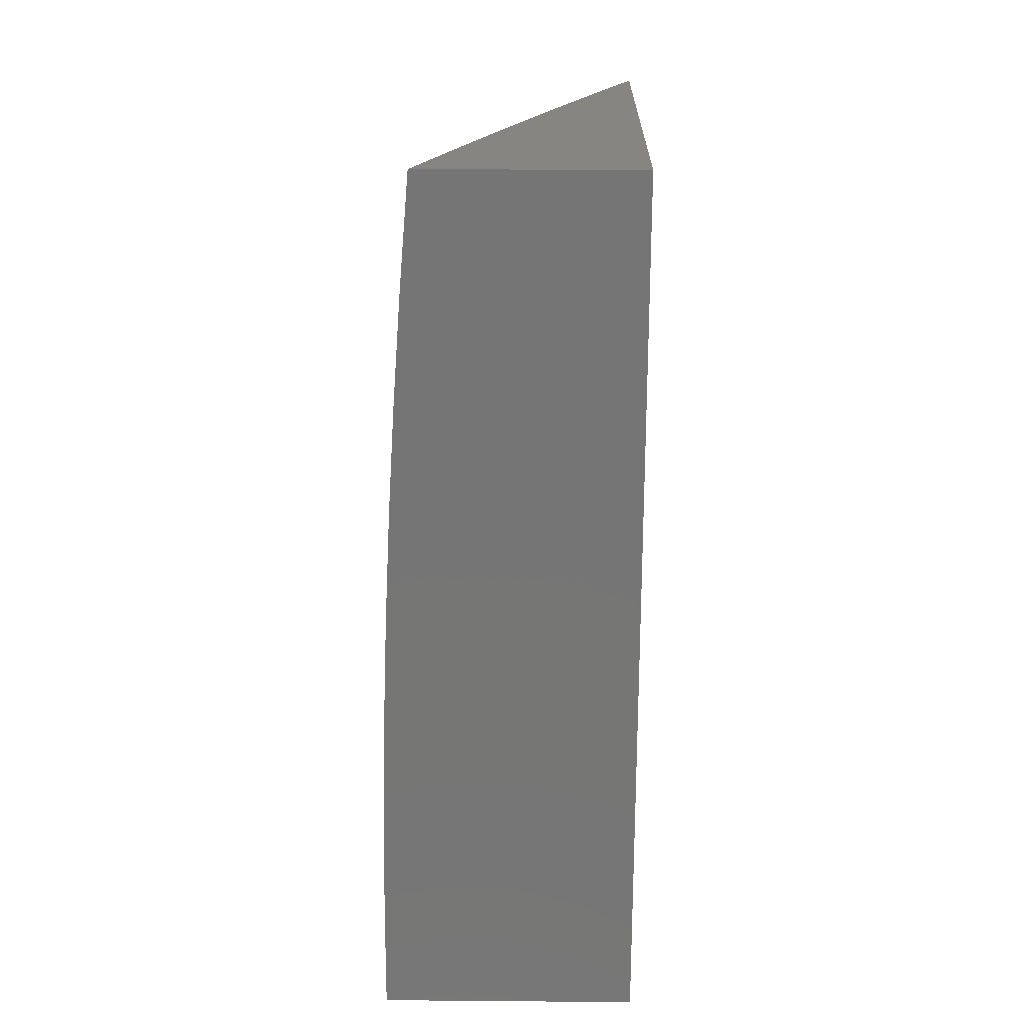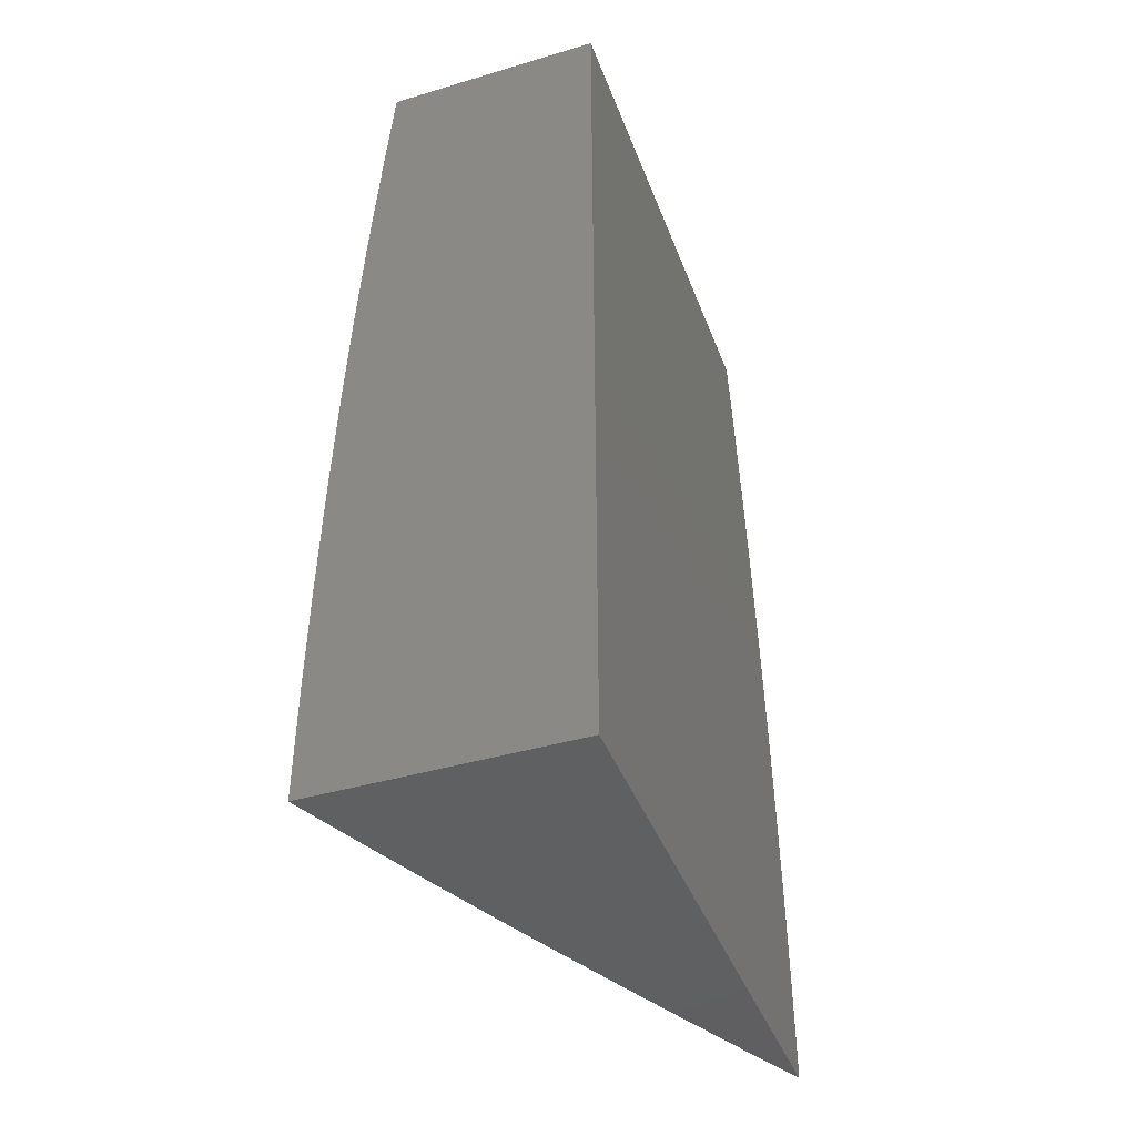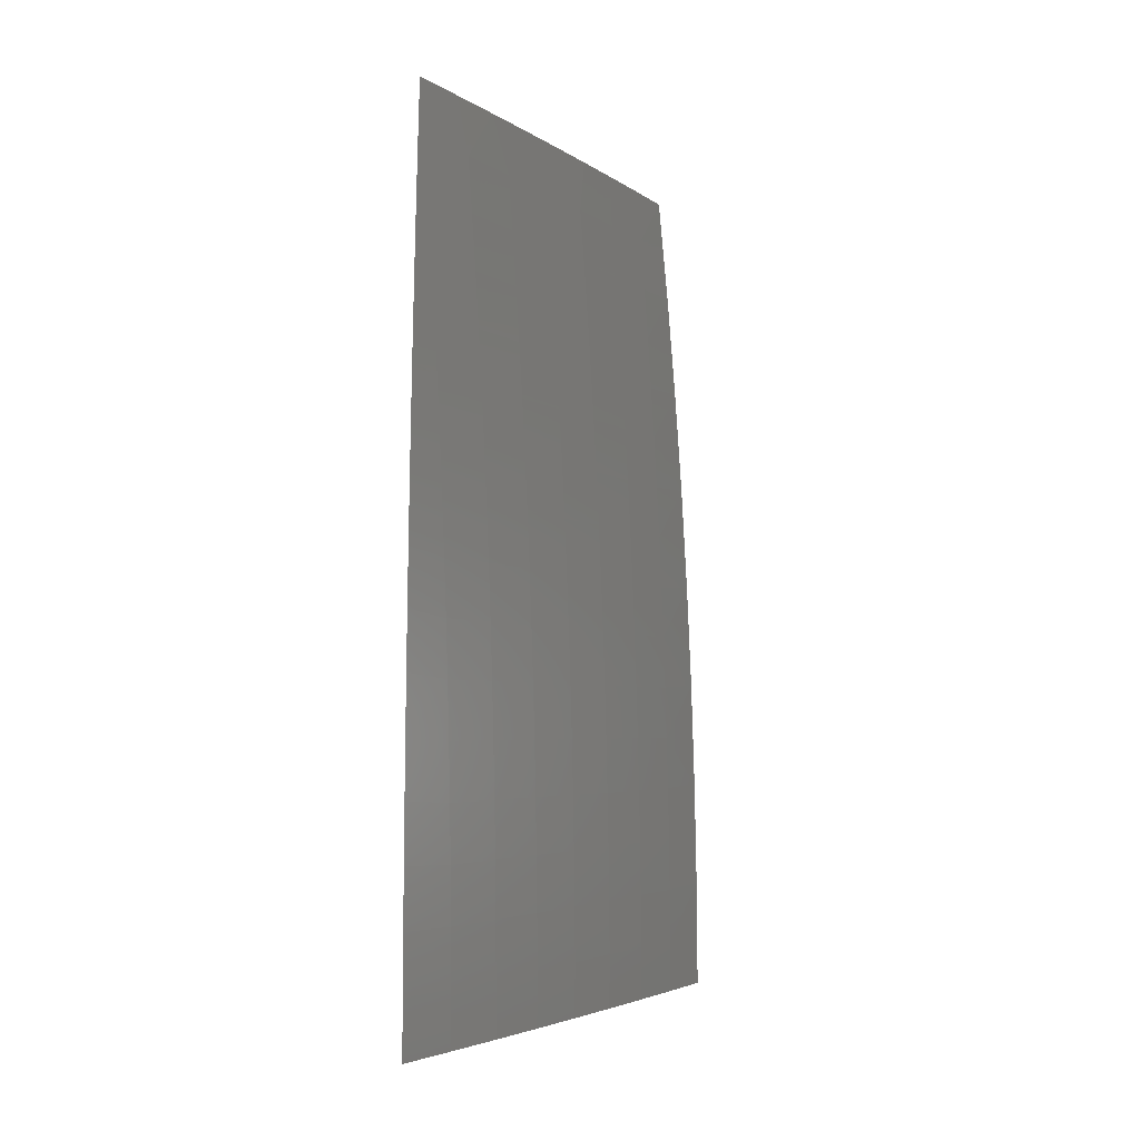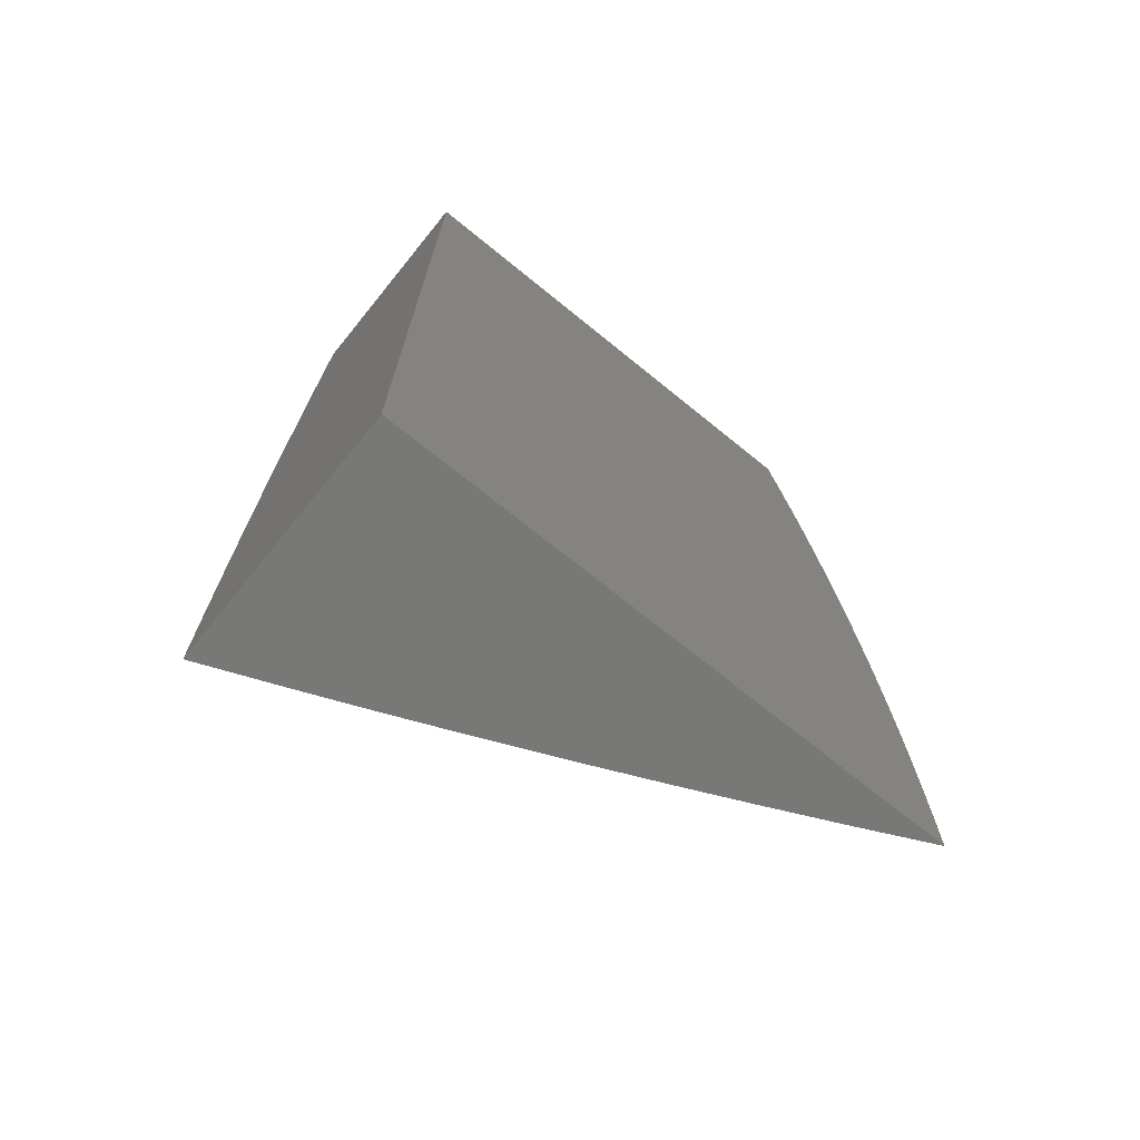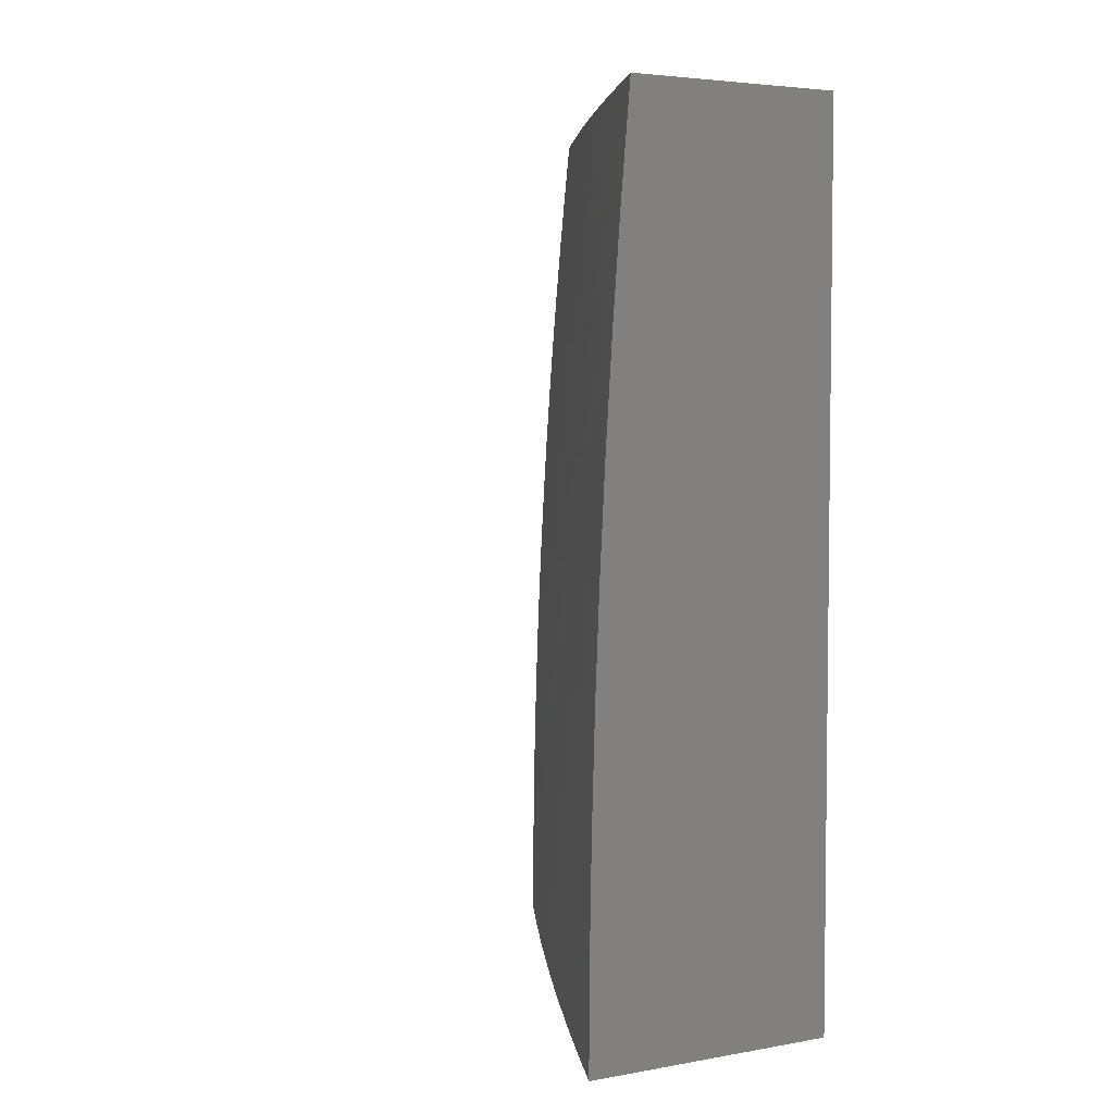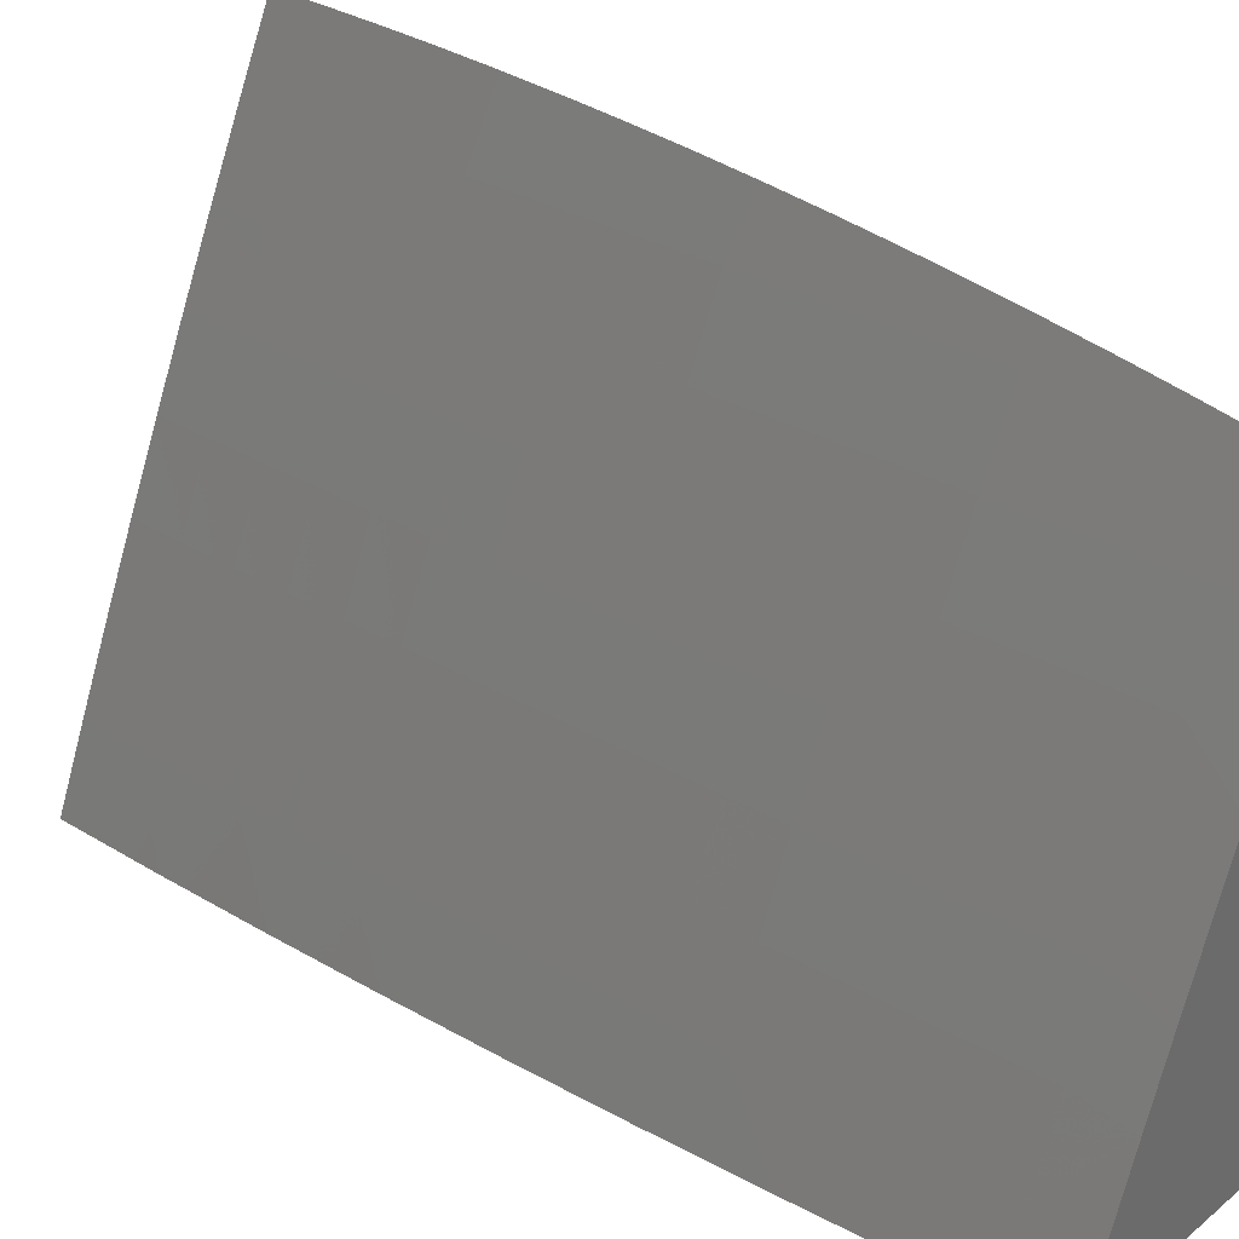
<metadata>
{"format":"stl","ext":"stl","renderer":"f3d","projection":"perspective","resolution":1024,"background":"white","views":[{"elev":21.9,"azim":0.8,"up":"+Z"},{"elev":-41.2,"azim":19.8,"up":"+Z"},{"elev":-4.2,"azim":-177.2,"up":"+Z"},{"elev":-70.5,"azim":50.9,"up":"+Z"},{"elev":4.4,"azim":-29.2,"up":"+Z"},{"elev":30.6,"azim":-48.6,"up":"+Y"}]}
</metadata>
<code>
# stl→obj: 147 verts, 290 faces
v -10 4.652 0.06293
v -10 4.652 0
v -10.04 4.572 0.06157
v -10.04 4.572 4.183e-52
v -10.08 4.491 1.434e-51
v -10.08 4.491 0.06157
v -10.11 4.41 2.689e-51
v -10.11 4.409 0.06157
v -10.15 4.329 3.825e-51
v -10.15 4.328 0.06157
v -10.19 4.247 4.482e-51
v -10.19 4.246 0.06157
v -10.22 4.165 4.303e-51
v -10.22 4.164 0.06157
v -10.26 4.083 2.928e-51
v -10.26 4.083 0.06157
v -10.29 4 0
v -10.29 4 0.1252
v -10.29 4 0.2503
v -10.26 4.082 0.1851
v -10.26 4.082 0.1233
v -10.22 4.164 0.1233
v -10.28 4 0.3755
v -10.25 4.081 0.3092
v -10.25 4.082 0.2471
v -10.22 4.163 0.2471
v -10.22 4.164 0.1851
v -10.19 4.245 0.1851
v -10.19 4.246 0.1233
v -10.15 4.327 0.1233
v -10.28 4 0.5005
v -10.25 4.079 0.4338
v -10.25 4.08 0.3714
v -10.22 4.162 0.3714
v -10.22 4.163 0.3092
v -10.18 4.244 0.3092
v -10.19 4.245 0.2471
v -10.15 4.327 0.2471
v -10.15 4.327 0.1851
v -10.11 4.409 0.1851
v -10.11 4.409 0.1233
v -10.08 4.49 0.1851
v -10.08 4.491 0.1233
v -10.04 4.571 0.1851
v -10.04 4.572 0.1233
v -10 4.651 0.1258
v -10.27 4 0.6255
v -10.24 4.077 0.5588
v -10.25 4.078 0.4962
v -10.21 4.16 0.4962
v -10.22 4.161 0.4338
v -10.18 4.243 0.4338
v -10.18 4.244 0.3714
v -10.15 4.325 0.3714
v -10.15 4.326 0.3092
v -10.11 4.407 0.3092
v -10.11 4.408 0.2471
v -10.07 4.489 0.3092
v -10.07 4.49 0.2471
v -10.04 4.57 0.3092
v -10.04 4.571 0.2471
v -10 4.646 0.2516
v -10 4.649 0.1887
v -10.27 4 0.7504
v -10.24 4.075 0.6843
v -10.24 4.076 0.6215
v -10.21 4.158 0.6215
v -10.21 4.159 0.5588
v -10.18 4.241 0.5588
v -10.18 4.242 0.4962
v -10.14 4.323 0.4962
v -10.14 4.324 0.4338
v -10.11 4.406 0.4338
v -10.11 4.407 0.3714
v -10.07 4.488 0.4338
v -10.07 4.488 0.3714
v -10.03 4.569 0.4338
v -10.03 4.57 0.3714
v -10 4.639 0.3771
v -10 4.643 0.3144
v -10.26 4 0.8753
v -10.23 4.072 0.8103
v -10.24 4.073 0.7472
v -10.2 4.155 0.7472
v -10.2 4.157 0.6843
v -10.17 4.238 0.6843
v -10.17 4.24 0.6215
v -10.14 4.321 0.6215
v -10.14 4.322 0.5588
v -10.1 4.404 0.5588
v -10.11 4.405 0.4962
v -10.06 4.485 0.5588
v -10.07 4.487 0.4962
v -10.03 4.567 0.5588
v -10.03 4.568 0.4962
v -10 4.628 0.5024
v -10 4.634 0.4398
v -10.25 4 1
v -10.22 4.068 0.9367
v -10.23 4.07 0.8734
v -10.19 4.152 0.8734
v -10.2 4.154 0.8103
v -10.16 4.235 0.8103
v -10.17 4.237 0.7472
v -10.13 4.318 0.7472
v -10.13 4.32 0.6843
v -10.1 4.401 0.6843
v -10.1 4.403 0.6215
v -10.06 4.483 0.6843
v -10.06 4.484 0.6215
v -10.02 4.564 0.6843
v -10.02 4.565 0.6215
v -10 4.614 0.6274
v -10 4.621 0.5649
v -10.22 4.07 1
v -10.19 4.14 1
v -10.19 4.15 0.9367
v -10.16 4.21 1
v -10.15 4.232 0.9367
v -10.13 4.279 1
v -10.12 4.313 0.9367
v -10.1 4.348 1
v -10.08 4.394 0.9367
v -10.06 4.417 1
v -10.04 4.475 0.9367
v -10.03 4.486 1
v -10 4.557 0.9367
v -10 4.555 1
v -10 4.567 0.9382
v -10 4.578 0.8763
v -10.01 4.559 0.8734
v -10.05 4.477 0.8734
v -10.05 4.479 0.8103
v -10.09 4.398 0.8103
v -10.09 4.4 0.7472
v -10.13 4.317 0.8103
v -10 4.588 0.8142
v -10.01 4.561 0.8103
v -10.06 4.481 0.7472
v -10 4.597 0.7521
v -10.02 4.562 0.7472
v -10 4.606 0.6898
v -10.09 4.396 0.8734
v -10.12 4.315 0.8734
v -10.16 4.233 0.8734
v -10 4 1
v -10 4 0
f 1 2 3
f 3 2 4
f 3 4 5
f 3 5 6
f 6 5 7
f 6 7 8
f 8 7 9
f 8 9 10
f 10 9 11
f 10 11 12
f 12 11 13
f 12 13 14
f 14 13 15
f 14 15 16
f 16 15 17
f 16 17 18
f 19 20 18
f 18 20 21
f 18 21 16
f 16 21 22
f 16 22 14
f 14 22 12
f 23 24 19
f 19 24 25
f 19 25 20
f 20 25 26
f 20 26 27
f 27 26 28
f 27 28 29
f 29 28 30
f 29 30 10
f 10 30 8
f 31 32 23
f 23 32 33
f 23 33 24
f 24 33 34
f 24 34 35
f 35 34 36
f 35 36 37
f 37 36 38
f 37 38 39
f 39 38 40
f 39 40 41
f 41 40 42
f 41 42 43
f 43 42 44
f 43 44 45
f 45 44 46
f 45 46 1
f 47 48 31
f 31 48 49
f 31 49 32
f 32 49 50
f 32 50 51
f 51 50 52
f 51 52 53
f 53 52 54
f 53 54 55
f 55 54 56
f 55 56 57
f 57 56 58
f 57 58 59
f 59 58 60
f 59 60 61
f 61 60 62
f 61 62 63
f 64 65 47
f 47 65 66
f 47 66 48
f 48 66 67
f 48 67 68
f 68 67 69
f 68 69 70
f 70 69 71
f 70 71 72
f 72 71 73
f 72 73 74
f 74 73 75
f 74 75 76
f 76 75 77
f 76 77 78
f 78 77 79
f 78 79 80
f 81 82 64
f 64 82 83
f 64 83 65
f 65 83 84
f 65 84 85
f 85 84 86
f 85 86 87
f 87 86 88
f 87 88 89
f 89 88 90
f 89 90 91
f 91 90 92
f 91 92 93
f 93 92 94
f 93 94 95
f 95 94 96
f 95 96 97
f 98 99 81
f 81 99 100
f 81 100 82
f 82 100 101
f 82 101 102
f 102 101 103
f 102 103 104
f 104 103 105
f 104 105 106
f 106 105 107
f 106 107 108
f 108 107 109
f 108 109 110
f 110 109 111
f 110 111 112
f 112 111 113
f 112 113 114
f 98 115 99
f 99 115 116
f 99 116 117
f 117 116 118
f 117 118 119
f 119 118 120
f 119 120 121
f 121 120 122
f 121 122 123
f 123 122 124
f 123 124 125
f 125 124 126
f 125 126 127
f 127 126 128
f 127 128 129
f 129 130 127
f 127 130 131
f 127 131 132
f 132 131 133
f 132 133 134
f 134 133 135
f 134 135 136
f 136 135 105
f 136 105 103
f 130 137 131
f 131 137 138
f 131 138 133
f 133 138 139
f 133 139 135
f 135 139 107
f 135 107 105
f 137 140 138
f 138 140 141
f 138 141 139
f 139 141 109
f 139 109 107
f 140 142 141
f 141 142 111
f 141 111 109
f 142 113 111
f 112 114 94
f 94 114 96
f 95 97 77
f 77 97 79
f 78 80 60
f 60 80 62
f 61 63 44
f 44 63 46
f 45 1 3
f 45 3 6
f 43 45 6
f 59 61 42
f 42 61 44
f 76 78 58
f 58 78 60
f 93 95 75
f 75 95 77
f 110 112 92
f 92 112 94
f 125 127 132
f 41 43 8
f 8 43 6
f 57 59 40
f 40 59 42
f 74 76 56
f 56 76 58
f 91 93 73
f 73 93 75
f 108 110 90
f 90 110 92
f 125 132 143
f 143 132 134
f 143 134 144
f 144 134 136
f 144 136 145
f 145 136 103
f 145 103 101
f 39 41 30
f 30 41 8
f 55 57 38
f 38 57 40
f 72 74 54
f 54 74 56
f 89 91 71
f 71 91 73
f 106 108 88
f 88 108 90
f 121 123 143
f 143 123 125
f 121 143 144
f 37 39 28
f 28 39 30
f 53 55 36
f 36 55 38
f 70 72 52
f 52 72 54
f 87 89 69
f 69 89 71
f 104 106 86
f 86 106 88
f 119 121 144
f 119 144 145
f 10 12 29
f 29 12 22
f 29 22 27
f 27 22 21
f 27 21 20
f 35 37 26
f 26 37 28
f 51 53 34
f 34 53 36
f 68 70 50
f 50 70 52
f 85 87 67
f 67 87 69
f 102 104 84
f 84 104 86
f 117 119 145
f 117 145 101
f 24 35 25
f 25 35 26
f 32 51 33
f 33 51 34
f 48 68 49
f 49 68 50
f 65 85 66
f 66 85 67
f 82 102 83
f 83 102 84
f 99 117 100
f 100 117 101
f 98 81 146
f 146 81 64
f 146 64 47
f 146 47 147
f 147 47 31
f 147 31 23
f 23 19 147
f 147 19 18
f 147 18 17
f 17 15 147
f 147 15 13
f 147 13 11
f 11 9 147
f 147 9 7
f 147 7 5
f 5 4 147
f 147 4 2
f 128 126 146
f 146 126 124
f 146 124 122
f 122 120 146
f 146 120 118
f 146 118 116
f 116 115 146
f 146 115 98
f 2 1 147
f 147 1 46
f 147 46 63
f 63 62 147
f 147 62 80
f 147 80 79
f 79 97 147
f 147 97 96
f 147 96 114
f 114 113 147
f 147 113 146
f 146 113 142
f 146 142 140
f 140 137 146
f 146 137 130
f 146 130 129
f 129 128 146

</code>
